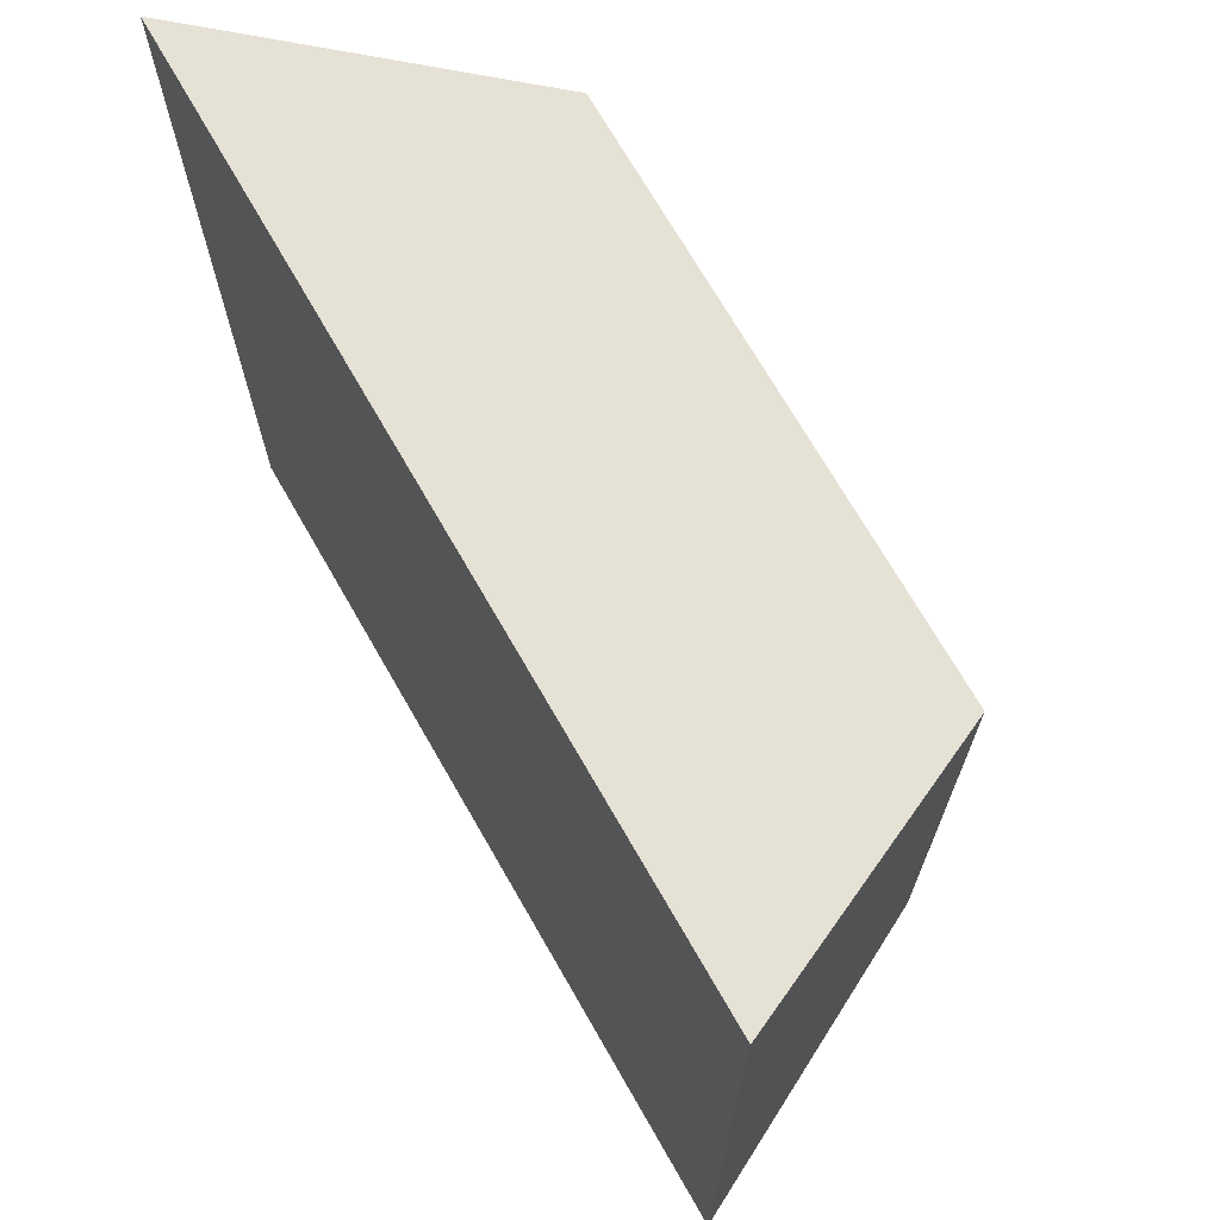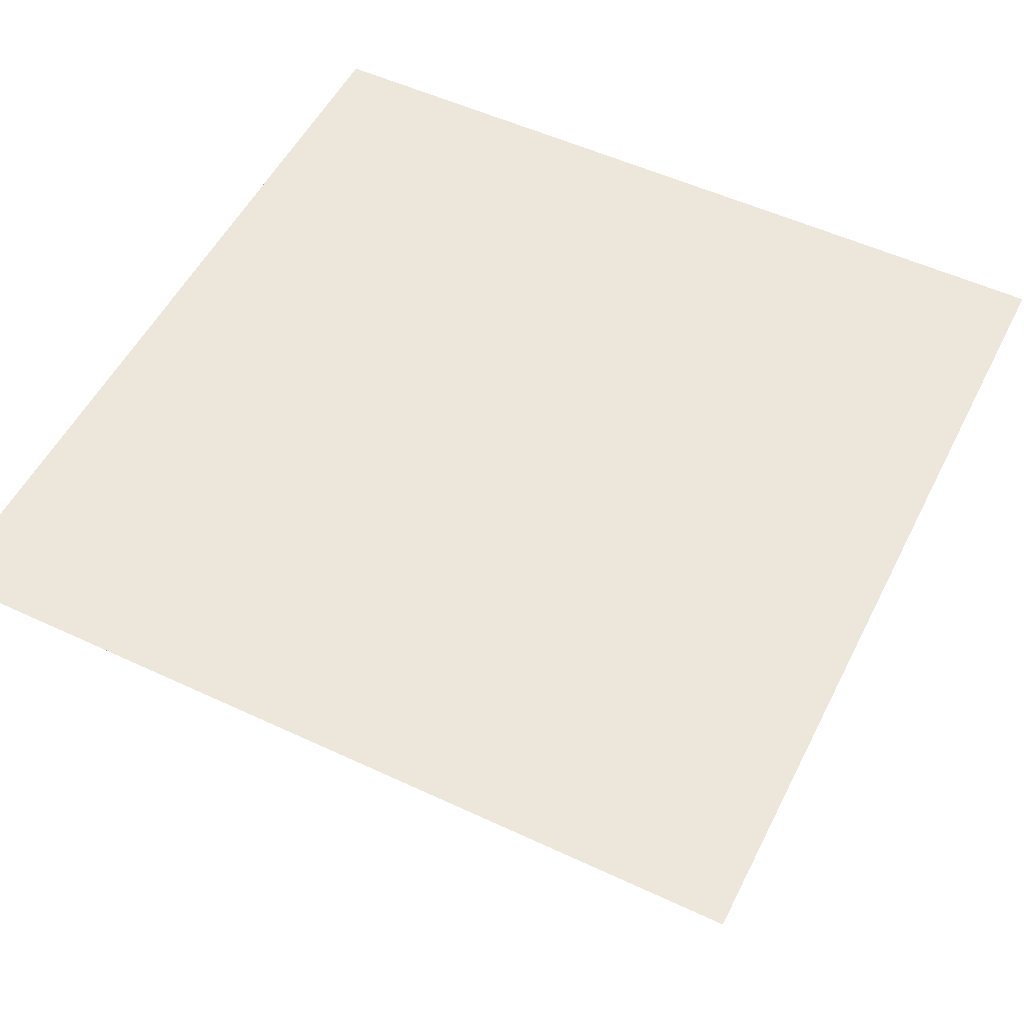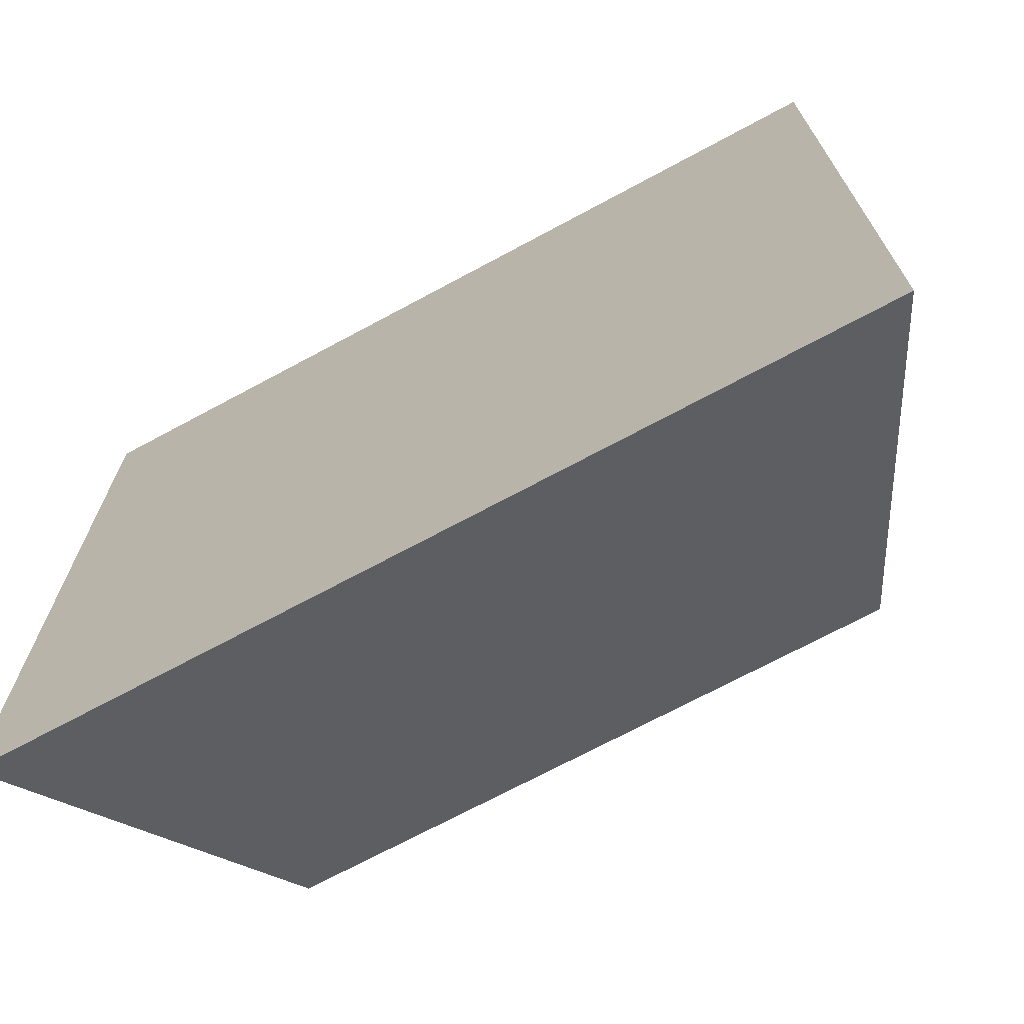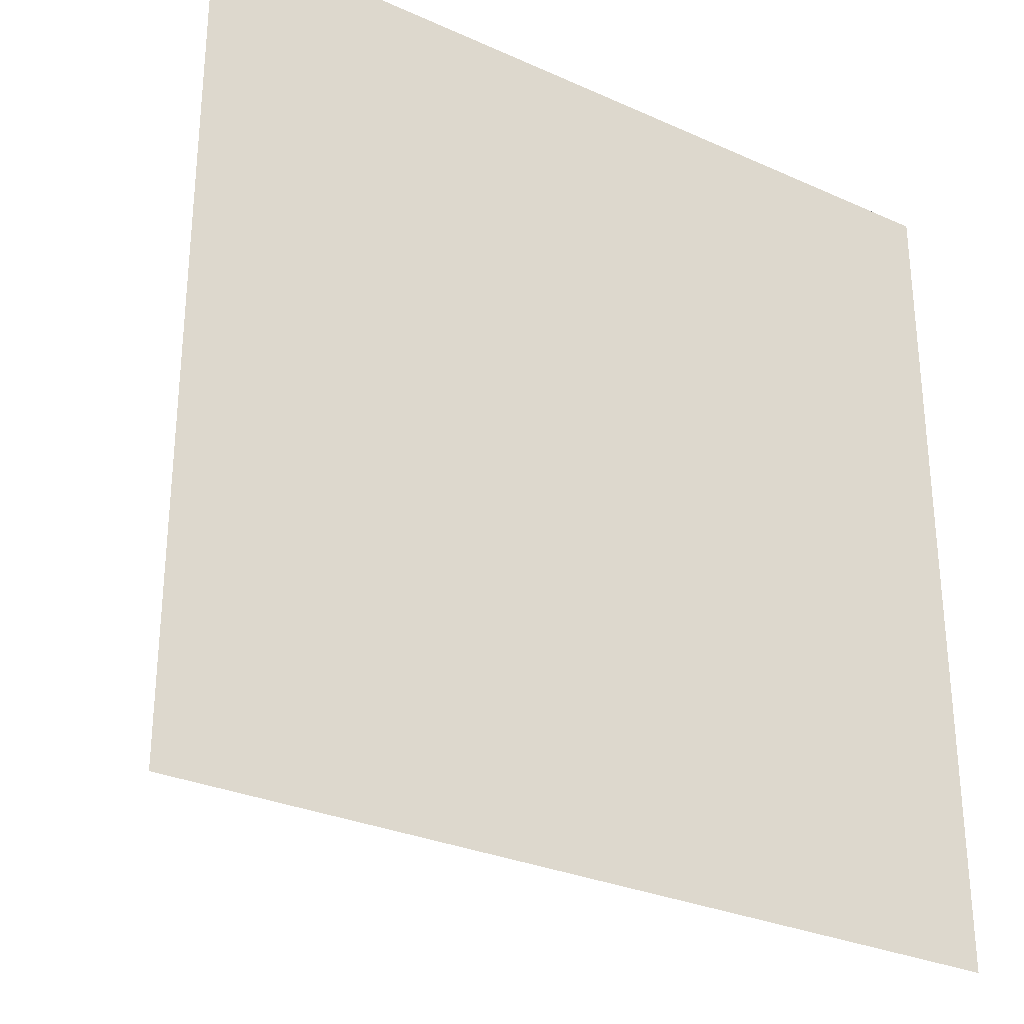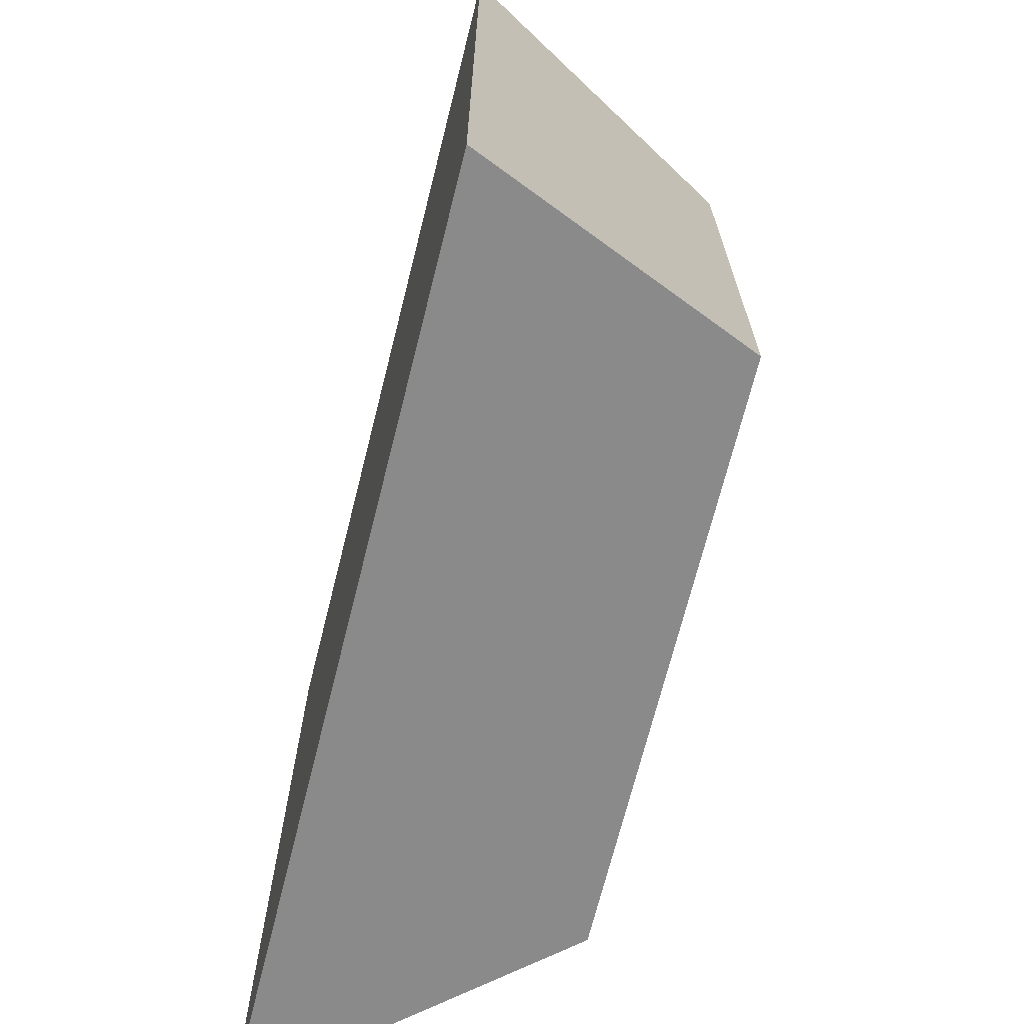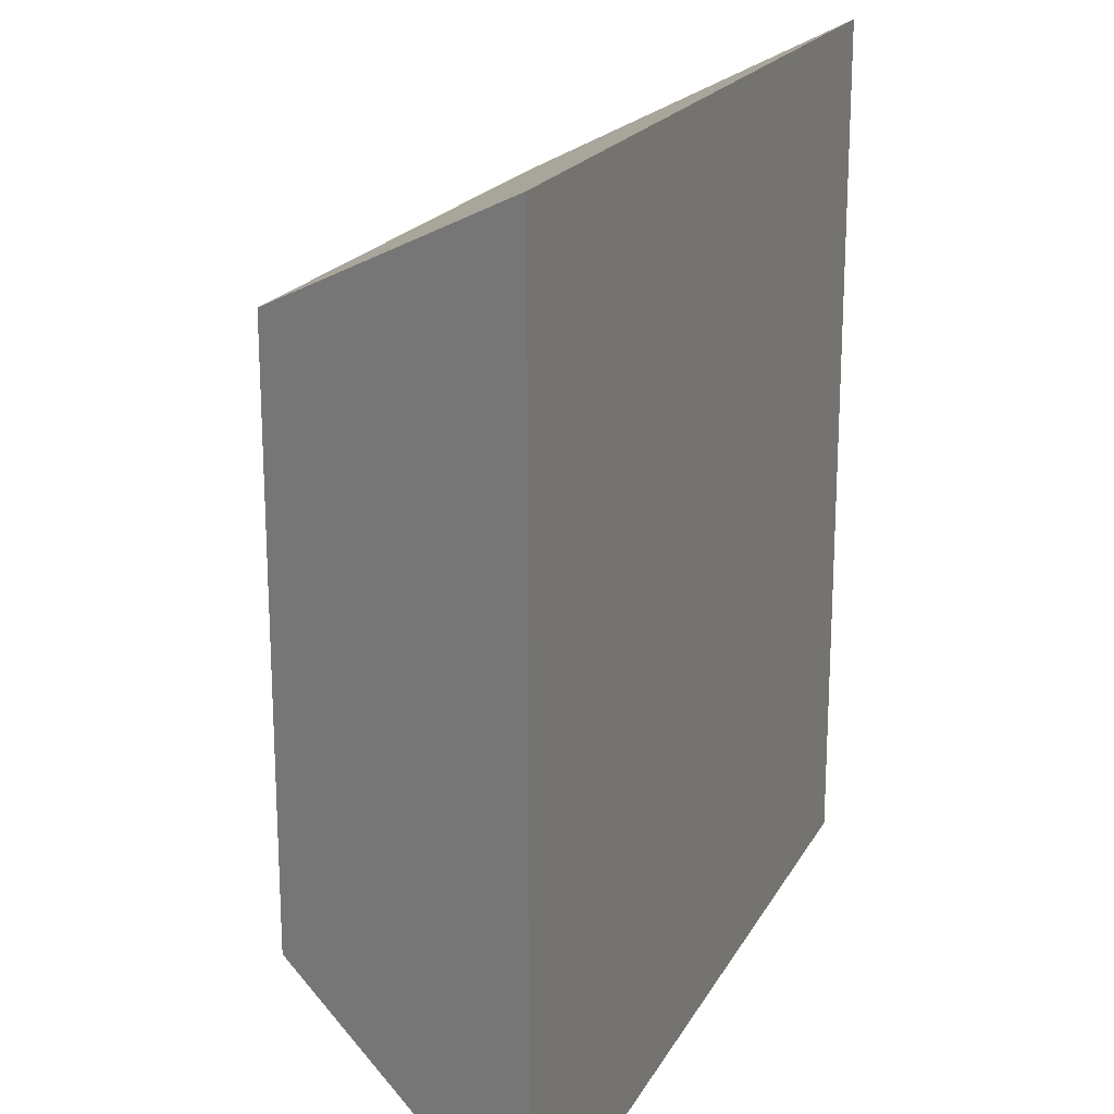
<metadata>
{"format":"obj","ext":"obj","renderer":"f3d","projection":"perspective","resolution":1024,"background":"white","views":[{"elev":70.6,"azim":-119.8,"up":"+Z"},{"elev":53.4,"azim":116.5,"up":"+Y"},{"elev":-70.9,"azim":-151.7,"up":"+Z"},{"elev":-29.4,"azim":146.5,"up":"+Z"},{"elev":-70.0,"azim":-104.1,"up":"+Z"},{"elev":19.7,"azim":111.1,"up":"+Z"}]}
</metadata>
<code>
g pb_Mesh338532
v 0 0 2
v -2 0 2
v 0.5 1 2.5
v -2.5 1 2.5
v -2 0 2
v -2 0 0
v -2.5 1 2.5
v -2.5 1 -0.5
v -2 0 0
v 0 0 0
v -2.5 1 -0.5
v 0.5 1 -0.5
v 0 0 0
v 0 0 2
v 0.5 1 -0.5
v 0.5 1 2.5
v 0.5 1 2.5
v -2.5 1 2.5
v 0.5 1 -0.5
v -2.5 1 -0.5
v 0 0 0
v -2 0 0
v 0 0 2
v -2 0 2
g pb_Mesh338532_0
f 3 2 1
f 3 4 2
f 7 6 5
f 7 8 6
f 11 10 9
f 11 12 10
f 15 14 13
f 15 16 14
f 19 18 17
f 19 20 18
f 23 22 21
f 23 24 22

</code>
